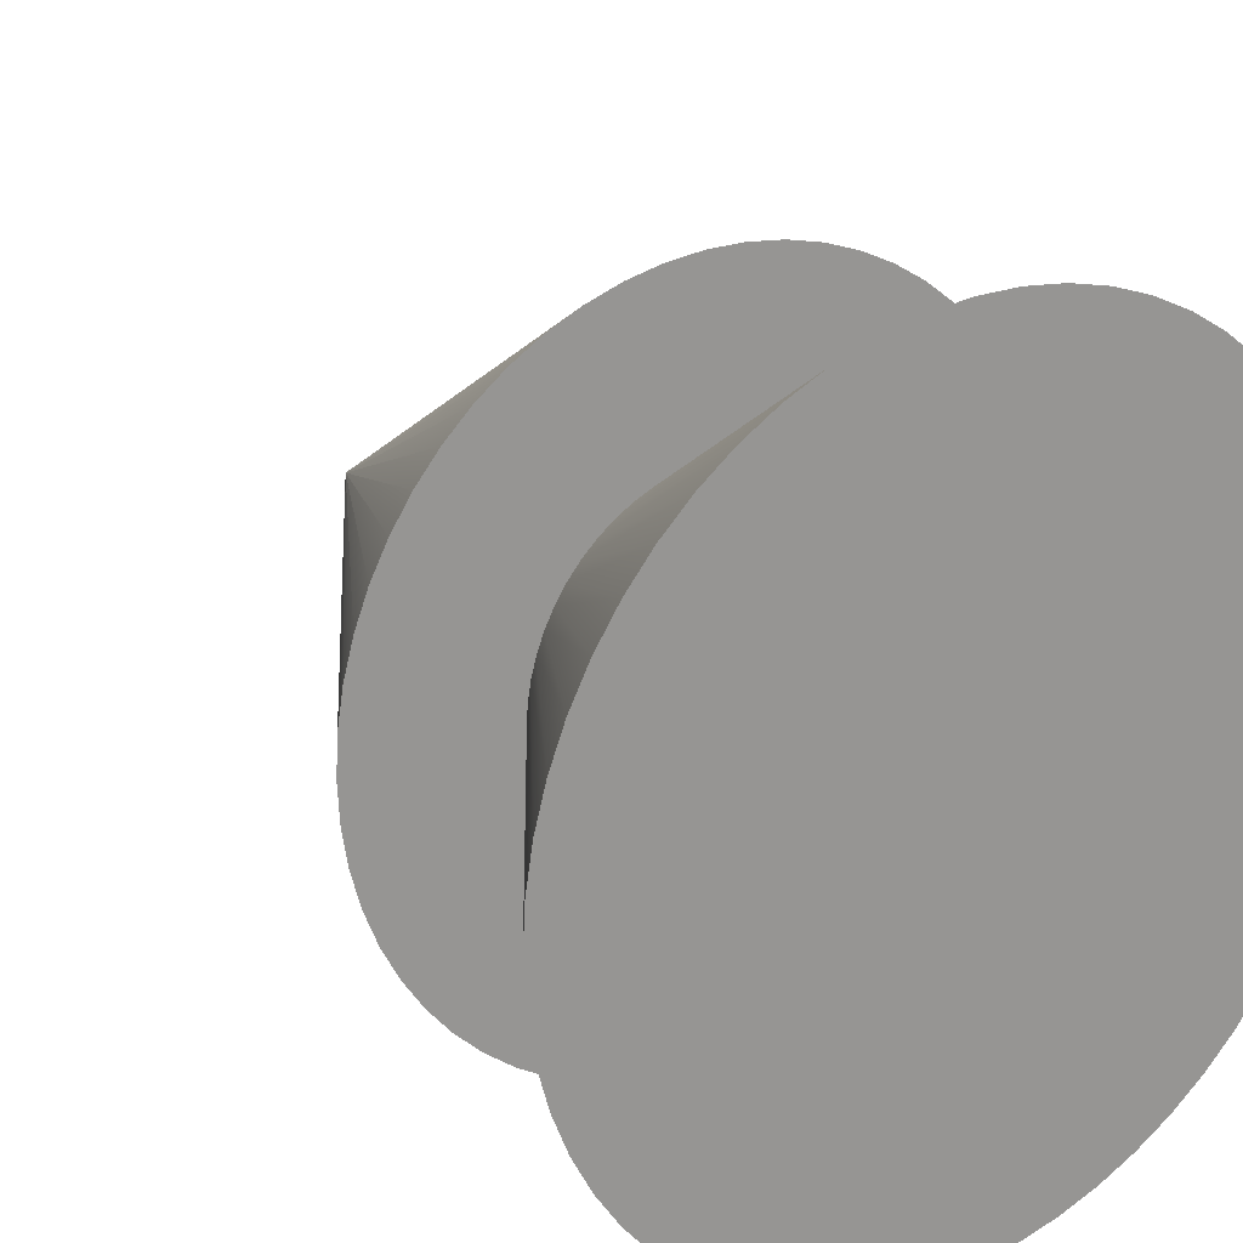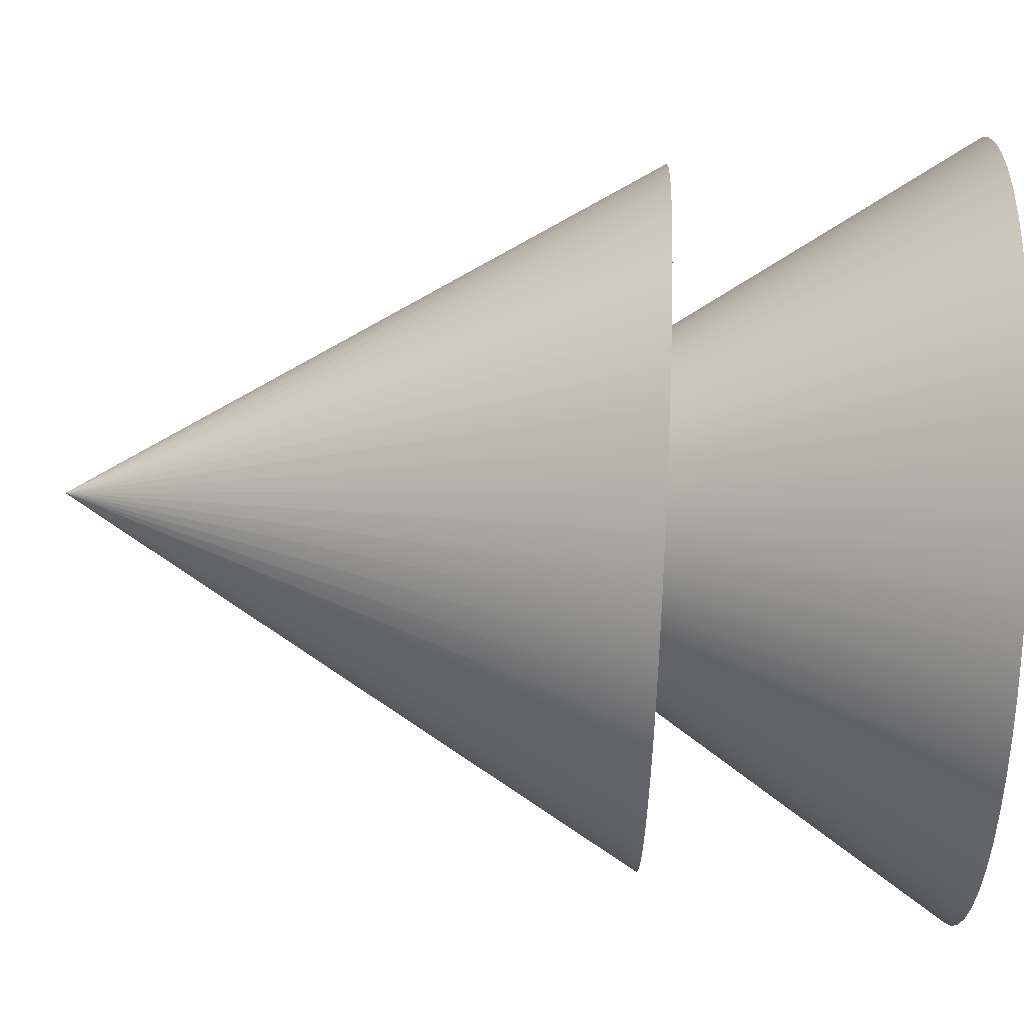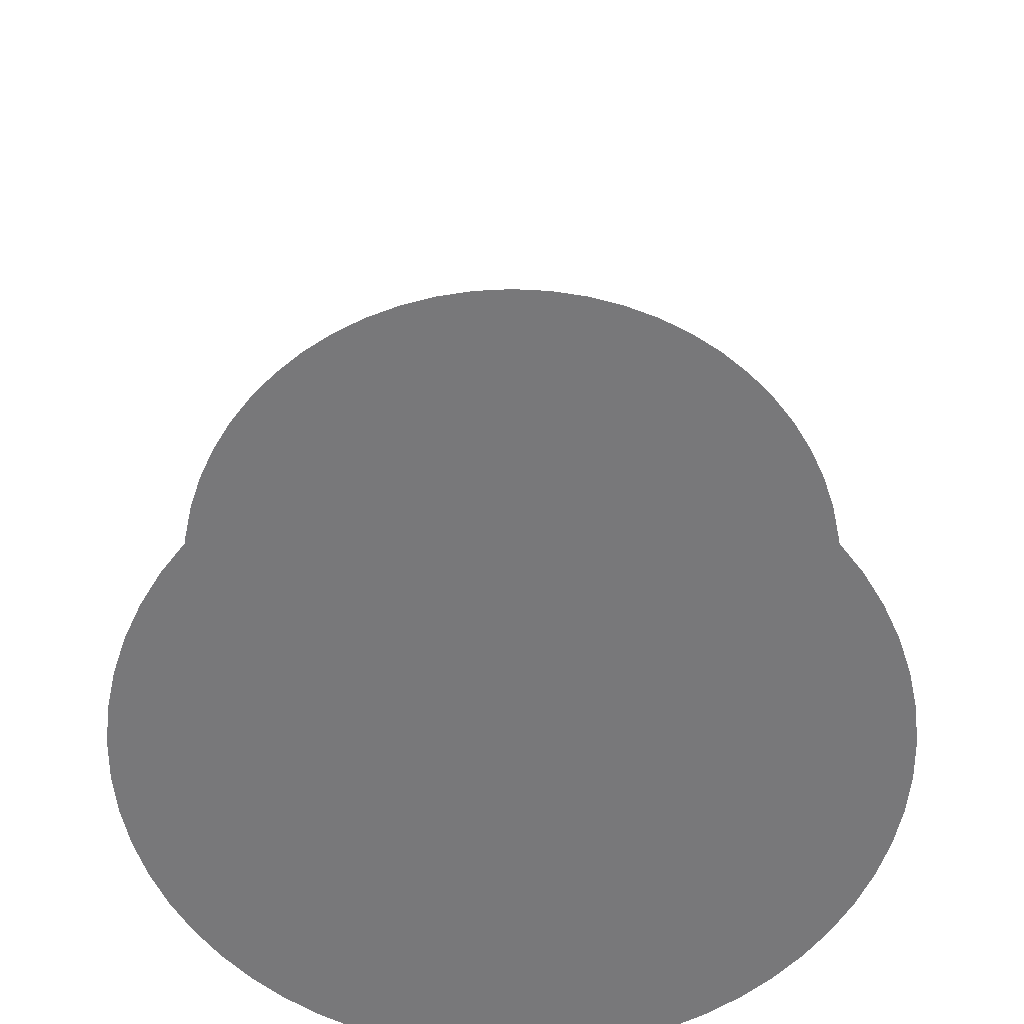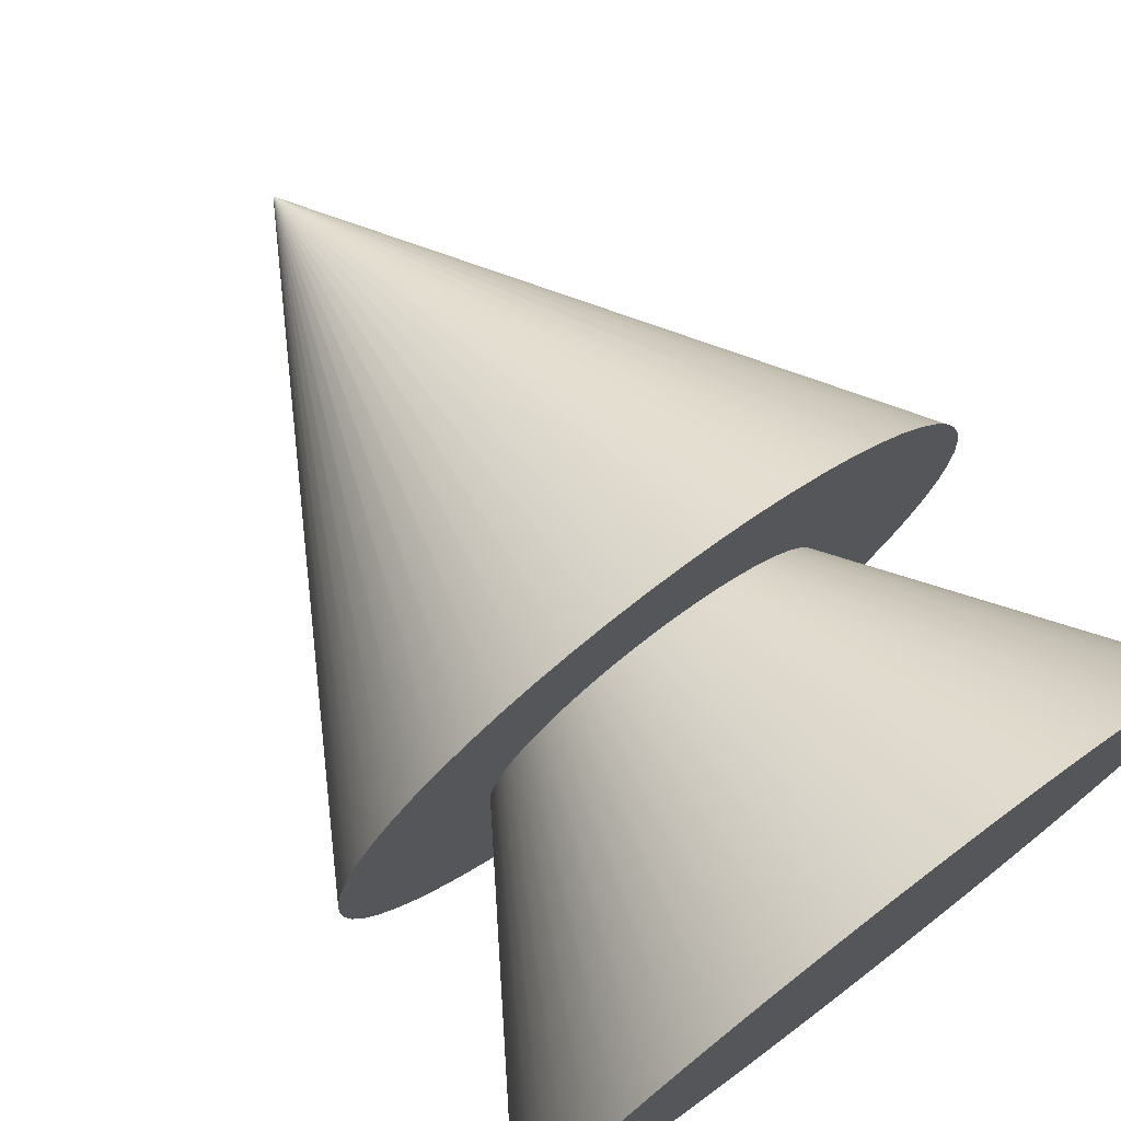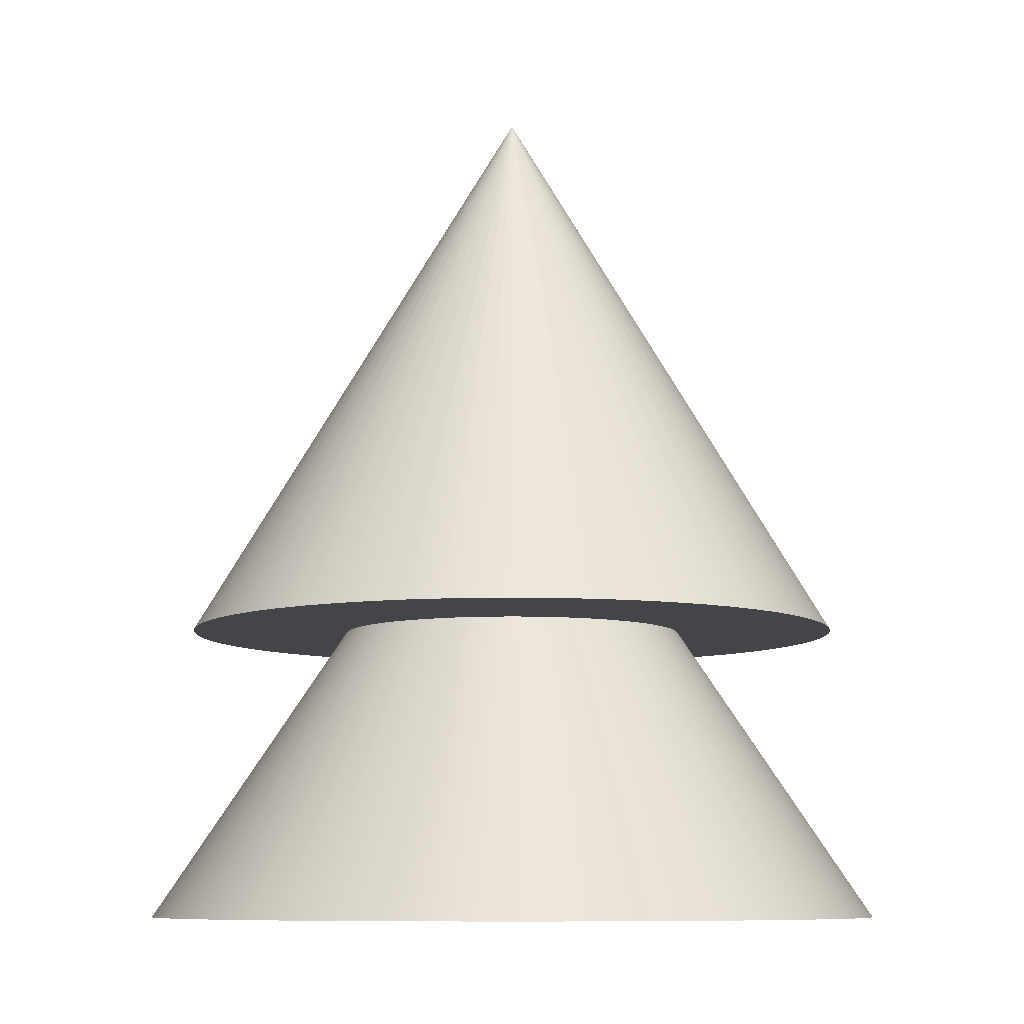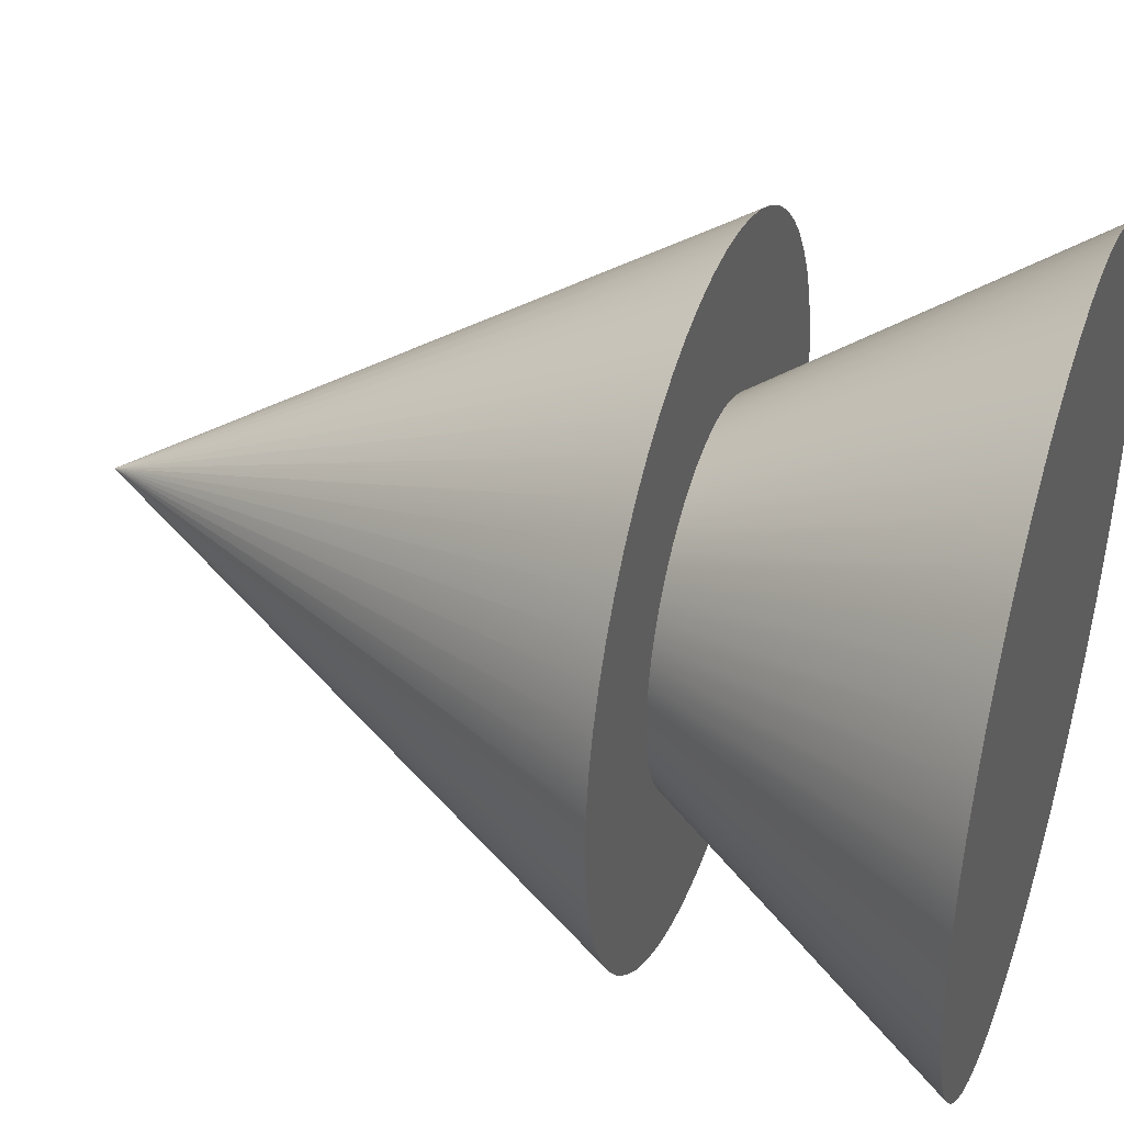
<metadata>
{"format":"obj","ext":"obj","renderer":"f3d","projection":"perspective","resolution":1024,"background":"white","views":[{"elev":22.0,"azim":145.2,"up":"+Y"},{"elev":76.6,"azim":92.5,"up":"+Y"},{"elev":-57.5,"azim":96.2,"up":"+Z"},{"elev":74.9,"azim":142.7,"up":"+Y"},{"elev":-8.7,"azim":-35.7,"up":"+Z"},{"elev":38.4,"azim":108.6,"up":"+Y"}]}
</metadata>
<code>
g Part 1
v -0.04971 0.005406 1.388e-17
v -0.04883 0.01075 1.388e-17
v -0.04738 0.01597 1.388e-17
v -0.04538 0.02099 1.388e-17
v -0.04284 0.02578 1.388e-17
v -0.0398 0.03026 1.388e-17
v -0.0363 0.03438 1.388e-17
v -0.03237 0.03811 1.388e-17
v -0.02806 0.04138 1.388e-17
v -0.02342 0.04418 1.388e-17
v -0.01851 0.04645 1.388e-17
v -0.01338 0.04818 1.388e-17
v -0.008089 0.04934 1.388e-17
v -0.002707 0.04993 1.388e-17
v 0.002707 0.04993 1.388e-17
v 0.008089 0.04934 1.388e-17
v 0.01338 0.04818 1.388e-17
v 0.01851 0.04645 1.388e-17
v 0.02342 0.04418 1.388e-17
v 0.02806 0.04138 1.388e-17
v 0.03237 0.03811 1.388e-17
v 0.0363 0.03438 1.388e-17
v 0.0398 0.03026 1.388e-17
v 0.04284 0.02578 1.388e-17
v 0.04538 0.02099 1.388e-17
v 0.04738 0.01597 1.388e-17
v 0.04883 0.01075 1.388e-17
v 0.04971 0.005406 1.388e-17
v 0.05 -3.829e-17 1.388e-17
v 0.04971 -0.005406 1.388e-17
v 0.04883 -0.01075 1.388e-17
v 0.04738 -0.01597 1.388e-17
v 0.04538 -0.02099 1.388e-17
v 0.04284 -0.02578 1.388e-17
v 0.0398 -0.03026 1.388e-17
v 0.0363 -0.03438 1.388e-17
v 0.03237 -0.03811 1.388e-17
v 0.02806 -0.04138 1.388e-17
v 0.02342 -0.04418 1.388e-17
v 0.01851 -0.04645 1.388e-17
v 0.01338 -0.04818 1.388e-17
v 0.008089 -0.04934 1.388e-17
v 0.002707 -0.04993 1.388e-17
v -0.002707 -0.04993 1.388e-17
v -0.008089 -0.04934 1.388e-17
v -0.01338 -0.04818 1.388e-17
v -0.01851 -0.04645 1.388e-17
v -0.02342 -0.04418 1.388e-17
v -0.02806 -0.04138 1.388e-17
v -0.03237 -0.03811 1.388e-17
v -0.0363 -0.03438 1.388e-17
v -0.0398 -0.03026 1.388e-17
v -0.04284 -0.02578 1.388e-17
v -0.04538 -0.02099 1.388e-17
v -0.04738 -0.01597 1.388e-17
v -0.04883 -0.01075 1.388e-17
v -0.04971 -0.005406 1.388e-17
v -0.05 0 1.388e-17
v 0 0 3.344e-18
v -0.02355 0 0.03967
v -0.02341 0.002546 0.03967
v -0.023 0.005063 0.03967
v -0.02232 0.00752 0.03967
v -0.02138 0.009889 0.03967
v -0.02018 0.01214 0.03967
v -0.01875 0.01425 0.03967
v -0.0171 0.0162 0.03967
v -0.01525 0.01795 0.03967
v -0.01322 0.01949 0.03967
v -0.01103 0.02081 0.03967
v -0.008717 0.02188 0.03967
v -0.006301 0.02269 0.03967
v -0.00381 0.02324 0.03967
v -0.001275 0.02352 0.03967
v 0.001275 0.02352 0.03967
v 0.00381 0.02324 0.03967
v 0.006301 0.02269 0.03967
v 0.008717 0.02188 0.03967
v 0.01103 0.02081 0.03967
v 0.01322 0.01949 0.03967
v 0.01525 0.01795 0.03967
v 0.0171 0.0162 0.03967
v 0.01875 0.01425 0.03967
v 0.02018 0.01214 0.03967
v 0.02138 0.009889 0.03967
v 0.02232 0.00752 0.03967
v 0.023 0.005063 0.03967
v 0.02341 0.002546 0.03967
v 0.02355 8.653e-18 0.03967
v 0.02341 -0.002546 0.03967
v 0.023 -0.005063 0.03967
v 0.02232 -0.00752 0.03967
v 0.02138 -0.009889 0.03967
v 0.02018 -0.01214 0.03967
v 0.01875 -0.01425 0.03967
v 0.0171 -0.0162 0.03967
v 0.01525 -0.01795 0.03967
v 0.01322 -0.01949 0.03967
v 0.01103 -0.02081 0.03967
v 0.008717 -0.02188 0.03967
v 0.006301 -0.02269 0.03967
v 0.00381 -0.02324 0.03967
v 0.001275 -0.02352 0.03967
v -0.001275 -0.02352 0.03967
v -0.00381 -0.02324 0.03967
v -0.006301 -0.02269 0.03967
v -0.008717 -0.02188 0.03967
v -0.01103 -0.02081 0.03967
v -0.01322 -0.01949 0.03967
v -0.01525 -0.01795 0.03967
v -0.0171 -0.0162 0.03967
v -0.01875 -0.01425 0.03967
v -0.02018 -0.01214 0.03967
v -0.02138 -0.009889 0.03967
v -0.02232 -0.00752 0.03967
v -0.023 -0.005063 0.03967
v -0.02341 -0.002546 0.03967
v 0.03856 -0.0232 0.03967
v 0.03582 -0.02723 0.03967
v -0.04395 0.009674 0.03967
v -0.04264 0.01437 0.03967
v -0.03856 0.0232 0.03967
v -0.03582 0.02723 0.03967
v -0.01204 0.04336 0.03967
v -0.00728 0.04441 0.03967
v 0.002436 0.04493 0.03967
v 0.00728 0.04441 0.03967
v 0.01204 0.04336 0.03967
v 0.01666 0.0418 0.03967
v 0.03267 -0.03095 0.03967
v 0.02913 -0.0343 0.03967
v 0.02525 -0.03725 0.03967
v -0.045 0 0.03967
v -0.04474 0.004865 0.03967
v -0.04084 0.01889 0.03967
v -0.02525 0.03725 0.03967
v -0.02108 0.03976 0.03967
v -0.01666 0.0418 0.03967
v 0.02108 -0.03976 0.03967
v 0.01666 -0.0418 0.03967
v -0.00728 -0.04441 0.03967
v -0.01204 -0.04336 0.03967
v -0.03267 0.03095 0.03967
v -0.02913 0.0343 0.03967
v -0.002436 0.04493 0.03967
v 0.01204 -0.04336 0.03967
v 0.00728 -0.04441 0.03967
v 0.002436 -0.04493 0.03967
v -0.002436 -0.04493 0.03967
v -0.01666 -0.0418 0.03967
v -0.02913 -0.0343 0.03967
v -0.03267 -0.03095 0.03967
v -0.02108 -0.03976 0.03967
v -0.02525 -0.03725 0.03967
v -0.03582 -0.02723 0.03967
v 0.02108 0.03976 0.03967
v 0.02525 0.03725 0.03967
v 0.04474 0.004865 0.03967
v 0.045 -3.446e-17 0.03967
v -0.03856 -0.0232 0.03967
v -0.04084 -0.01889 0.03967
v -0.04264 -0.01437 0.03967
v -0.04395 -0.009674 0.03967
v 0.02913 0.0343 0.03967
v 0.03267 0.03095 0.03967
v 0.03856 0.0232 0.03967
v 0.04084 0.01889 0.03967
v 0.04474 -0.004865 0.03967
v 0.03582 0.02723 0.03967
v 0.04395 -0.009674 0.03967
v 0.04264 -0.01437 0.03967
v 0.04084 -0.01889 0.03967
v -0.04474 -0.004865 0.03967
v 0.04264 0.01437 0.03967
v 0.04395 0.009674 0.03967
v 0 0 0.1147
o mesh0
f 59 1 2
f 2 3 59
f 3 4 59
f 4 5 59
f 5 6 59
f 6 7 59
f 7 8 59
f 8 9 59
f 9 10 59
f 10 11 59
f 11 12 59
f 12 13 59
f 13 14 59
f 14 15 59
f 15 16 59
f 16 17 59
f 17 18 59
f 18 19 59
f 19 20 59
f 20 21 59
f 21 22 59
f 22 23 59
f 23 24 59
f 24 25 59
f 25 26 59
f 26 27 59
f 27 28 59
f 28 29 59
f 29 30 59
f 30 31 59
f 31 32 59
f 32 33 59
f 33 34 59
f 34 35 59
f 35 36 59
f 36 37 59
f 37 38 59
f 38 39 59
f 39 40 59
f 40 41 59
f 41 42 59
f 42 43 59
f 43 44 59
f 44 45 59
f 45 46 59
f 46 47 59
f 47 48 59
f 48 49 59
f 49 50 59
f 50 51 59
f 51 52 59
f 52 53 59
f 53 54 59
f 54 55 59
f 55 56 59
f 56 57 59
f 57 58 59
f 58 1 59
o mesh1
f 58 60 61
f 1 61 62
f 2 62 63
f 3 63 64
f 4 64 65
f 5 65 66
f 6 66 67
f 7 67 68
f 8 68 69
f 9 69 70
f 10 70 71
f 11 71 72
f 12 72 73
f 13 73 74
f 14 74 75
f 15 75 76
f 16 76 77
f 17 77 78
f 18 78 79
f 19 79 80
f 20 80 81
f 21 81 82
f 22 82 83
f 23 83 84
f 24 84 85
f 25 85 86
f 26 86 87
f 27 87 88
f 28 88 89
f 29 89 90
f 30 90 91
f 31 91 92
f 32 92 93
f 33 93 94
f 34 94 95
f 35 95 96
f 36 96 97
f 37 97 98
f 38 98 99
f 39 99 100
f 40 100 101
f 41 101 102
f 42 102 103
f 43 103 104
f 44 104 105
f 45 105 106
f 46 106 107
f 47 107 108
f 48 108 109
f 49 109 110
f 50 110 111
f 51 111 112
f 52 112 113
f 53 113 114
f 54 114 115
f 55 115 116
f 56 116 117
f 57 117 60
f 60 58 57
f 117 57 56
f 116 56 55
f 115 55 54
f 114 54 53
f 113 53 52
f 112 52 51
f 111 51 50
f 110 50 49
f 109 49 48
f 108 48 47
f 107 47 46
f 106 46 45
f 105 45 44
f 104 44 43
f 103 43 42
f 102 42 41
f 101 41 40
f 100 40 39
f 99 39 38
f 98 38 37
f 97 37 36
f 96 36 35
f 95 35 34
f 94 34 33
f 93 33 32
f 92 32 31
f 91 31 30
f 90 30 29
f 89 29 28
f 88 28 27
f 87 27 26
f 86 26 25
f 85 25 24
f 84 24 23
f 83 23 22
f 82 22 21
f 81 21 20
f 80 20 19
f 79 19 18
f 78 18 17
f 77 17 16
f 76 16 15
f 75 15 14
f 74 14 13
f 73 13 12
f 72 12 11
f 71 11 10
f 70 10 9
f 69 9 8
f 68 8 7
f 67 7 6
f 66 6 5
f 65 5 4
f 64 4 3
f 63 3 2
f 62 2 1
f 61 1 58
o mesh2
f 118 94 93
f 119 95 94
f 120 62 61
f 120 121 63
f 122 65 64
f 122 123 66
f 124 72 71
f 124 125 73
f 126 75 74
f 127 76 75
f 127 128 77
f 128 129 78
f 94 118 119
f 119 130 96
f 130 131 97
f 131 132 98
f 133 134 61
f 63 62 120
f 135 64 63
f 66 65 122
f 136 69 68
f 136 137 70
f 138 71 70
f 73 72 124
f 75 126 127
f 78 77 128
f 96 95 119
f 98 97 131
f 139 99 98
f 140 100 99
f 141 105 104
f 141 142 106
f 61 134 120
f 64 135 122
f 143 67 66
f 143 144 68
f 70 69 136
f 71 138 124
f 145 74 73
f 77 76 127
f 97 96 130
f 99 139 140
f 146 101 100
f 146 147 102
f 147 148 103
f 149 104 103
f 106 105 141
f 142 150 107
f 151 110 109
f 151 152 111
f 63 121 135
f 68 67 143
f 70 137 138
f 74 145 126
f 98 132 139
f 102 101 146
f 103 148 149
f 107 106 142
f 153 108 107
f 153 154 109
f 111 110 151
f 152 155 112
f 66 123 143
f 73 125 145
f 156 79 78
f 156 157 80
f 158 88 87
f 158 159 89
f 100 140 146
f 104 149 141
f 109 108 153
f 112 111 152
f 160 113 112
f 160 161 114
f 162 115 114
f 162 163 116
f 68 144 136
f 80 79 156
f 164 81 80
f 164 165 82
f 166 84 83
f 166 167 85
f 89 88 158
f 159 168 90
f 103 102 147
f 109 154 151
f 114 113 160
f 116 115 162
f 78 129 156
f 82 81 164
f 165 169 83
f 85 84 166
f 90 89 159
f 168 170 91
f 170 171 92
f 171 172 93
f 107 150 153
f 114 161 162
f 173 117 116
f 173 133 60
f 80 157 164
f 83 169 166
f 174 86 85
f 174 175 87
f 91 90 168
f 93 92 171
f 112 155 160
f 60 117 173
f 83 82 165
f 87 86 174
f 92 91 170
f 116 163 173
f 85 167 174
f 93 172 118
f 87 175 158
f 61 60 133
o mesh3
f 133 173 176
f 173 163 176
f 163 162 176
f 162 161 176
f 161 160 176
f 160 155 176
f 155 152 176
f 152 151 176
f 151 154 176
f 154 153 176
f 153 150 176
f 150 142 176
f 142 141 176
f 141 149 176
f 149 148 176
f 148 147 176
f 147 146 176
f 146 140 176
f 140 139 176
f 139 132 176
f 132 131 176
f 131 130 176
f 130 119 176
f 119 118 176
f 118 172 176
f 172 171 176
f 171 170 176
f 170 168 176
f 168 159 176
f 159 158 176
f 158 175 176
f 175 174 176
f 174 167 176
f 167 166 176
f 166 169 176
f 169 165 176
f 165 164 176
f 164 157 176
f 157 156 176
f 156 129 176
f 129 128 176
f 128 127 176
f 127 126 176
f 126 145 176
f 145 125 176
f 125 124 176
f 124 138 176
f 138 137 176
f 137 136 176
f 136 144 176
f 144 143 176
f 143 123 176
f 123 122 176
f 122 135 176
f 135 121 176
f 121 120 176
f 120 134 176
f 134 133 176

</code>
